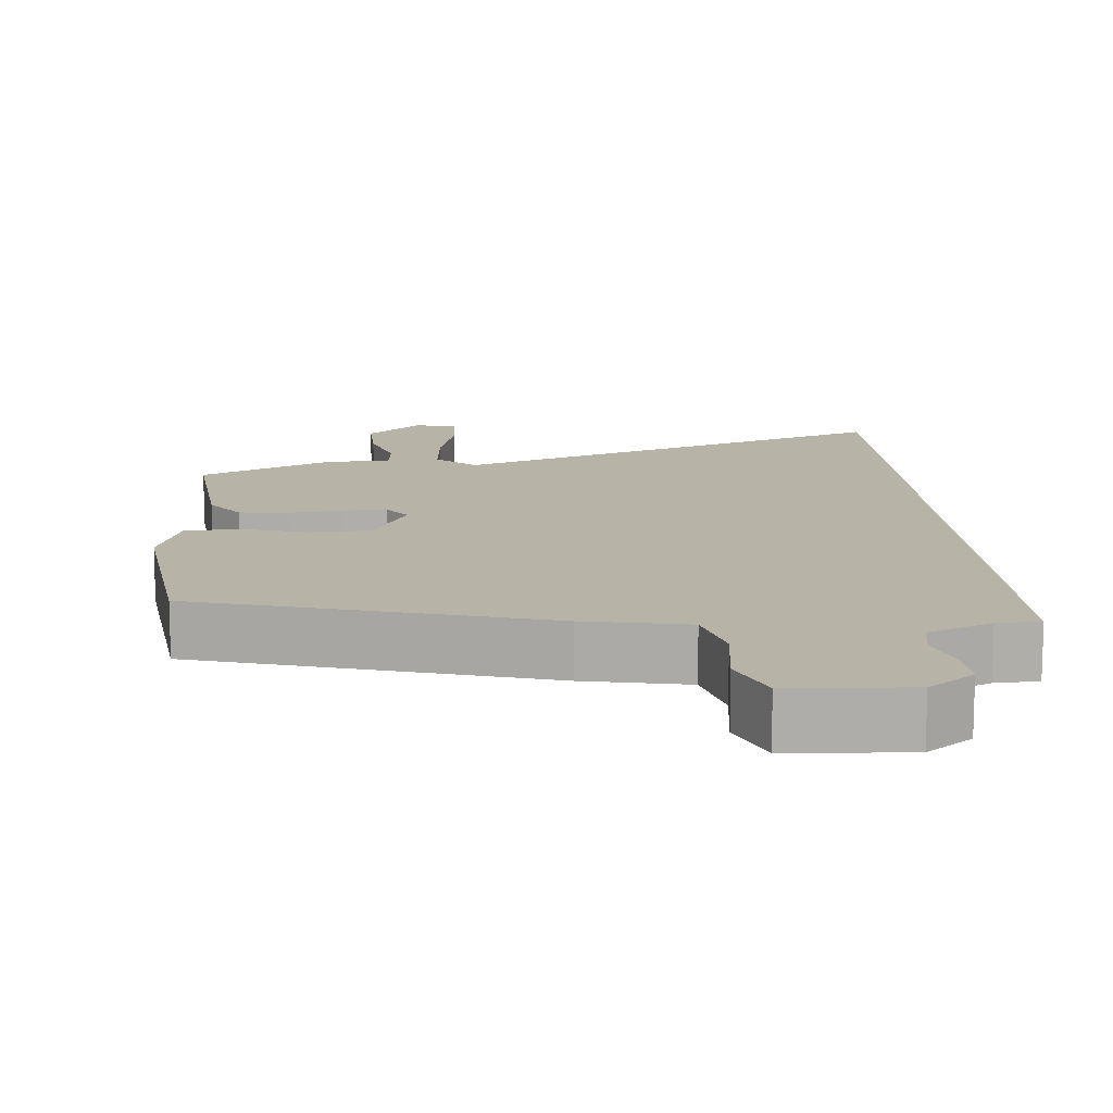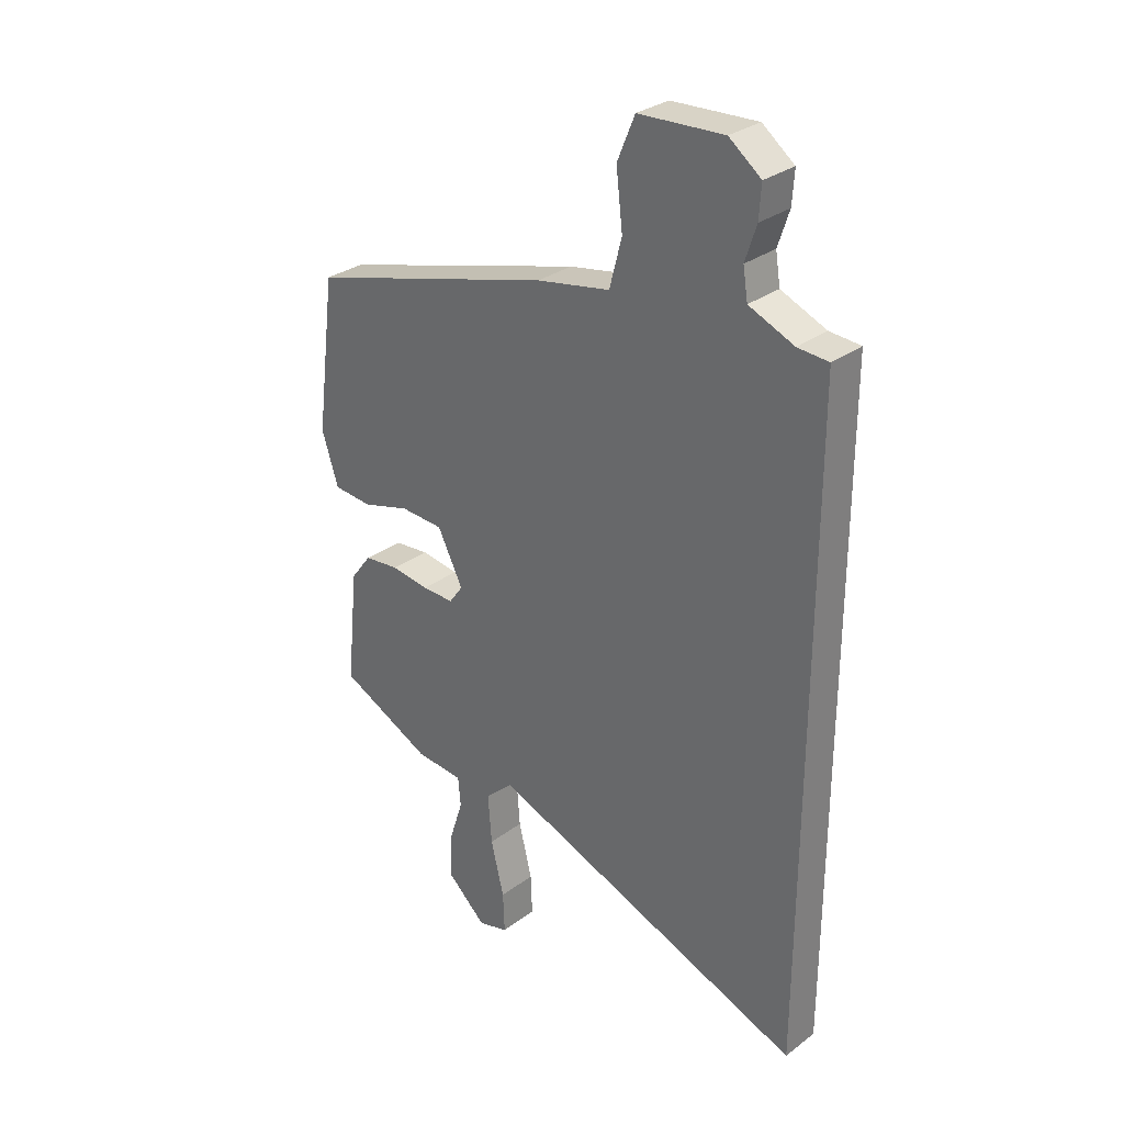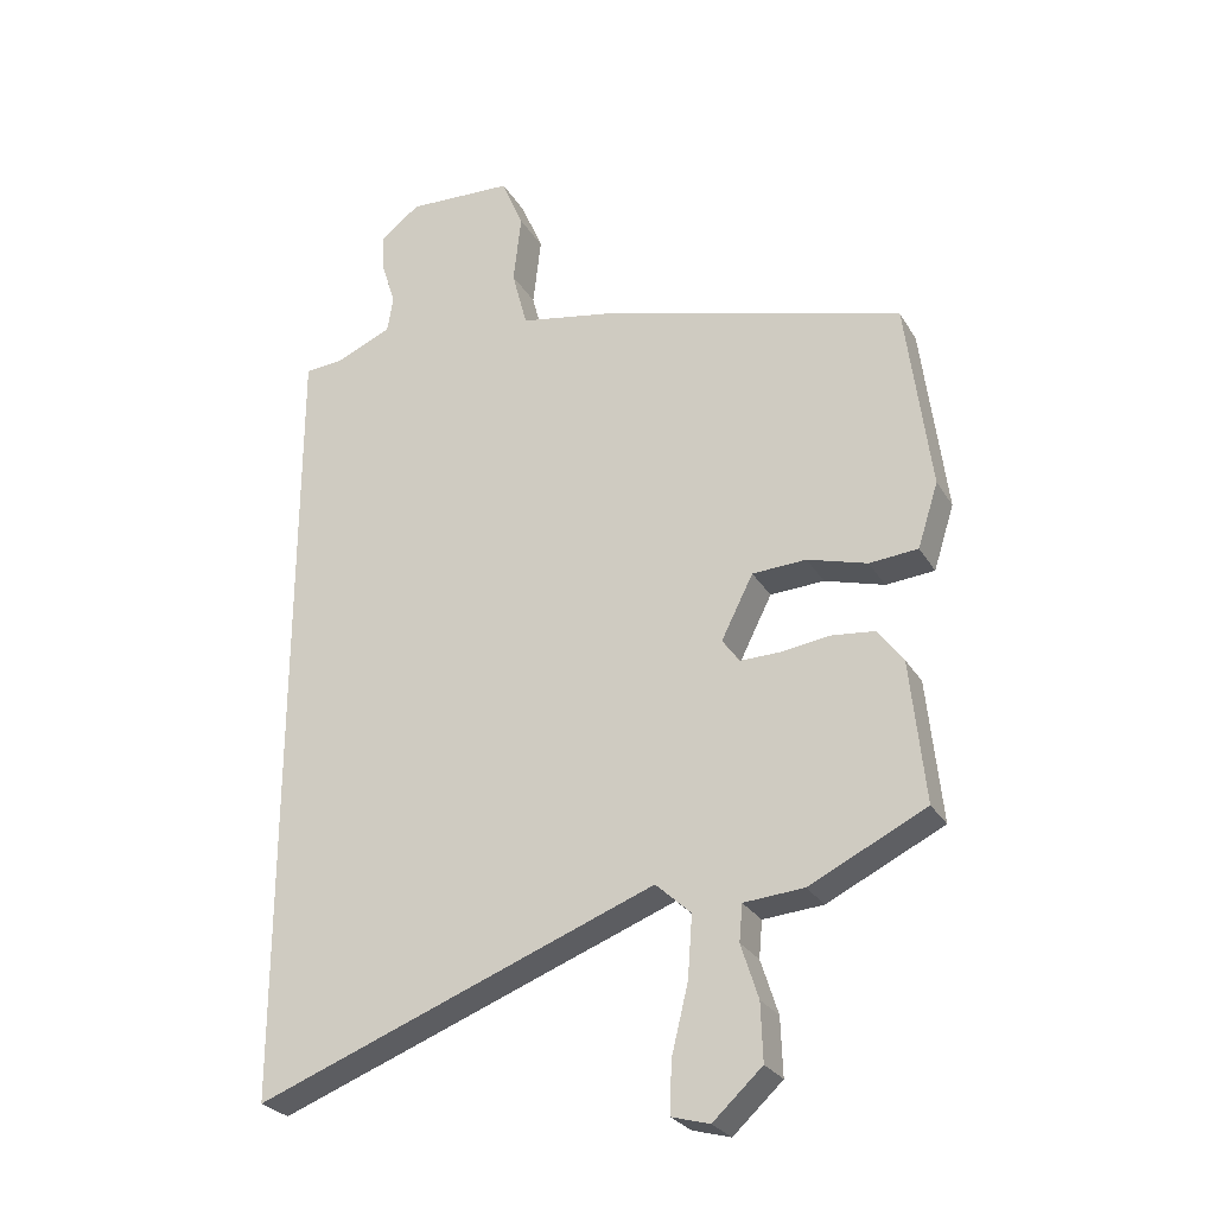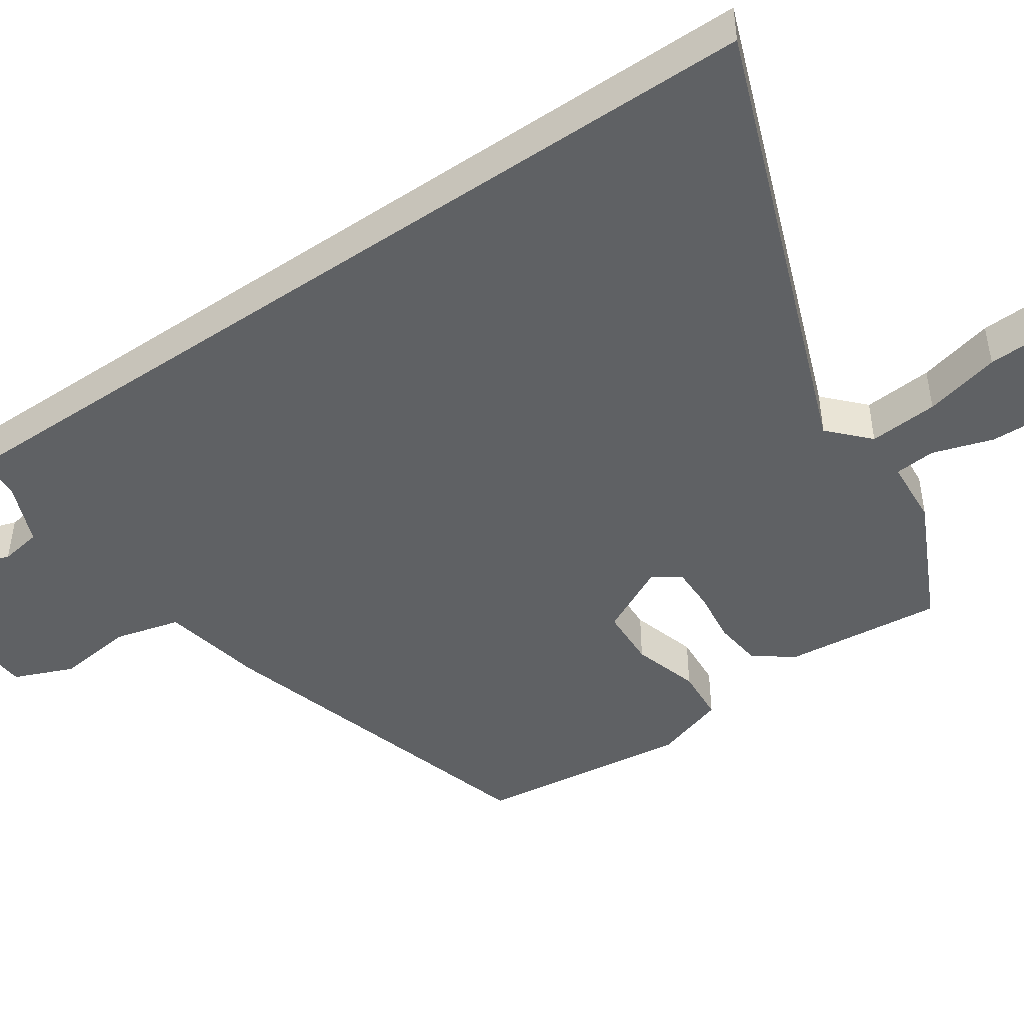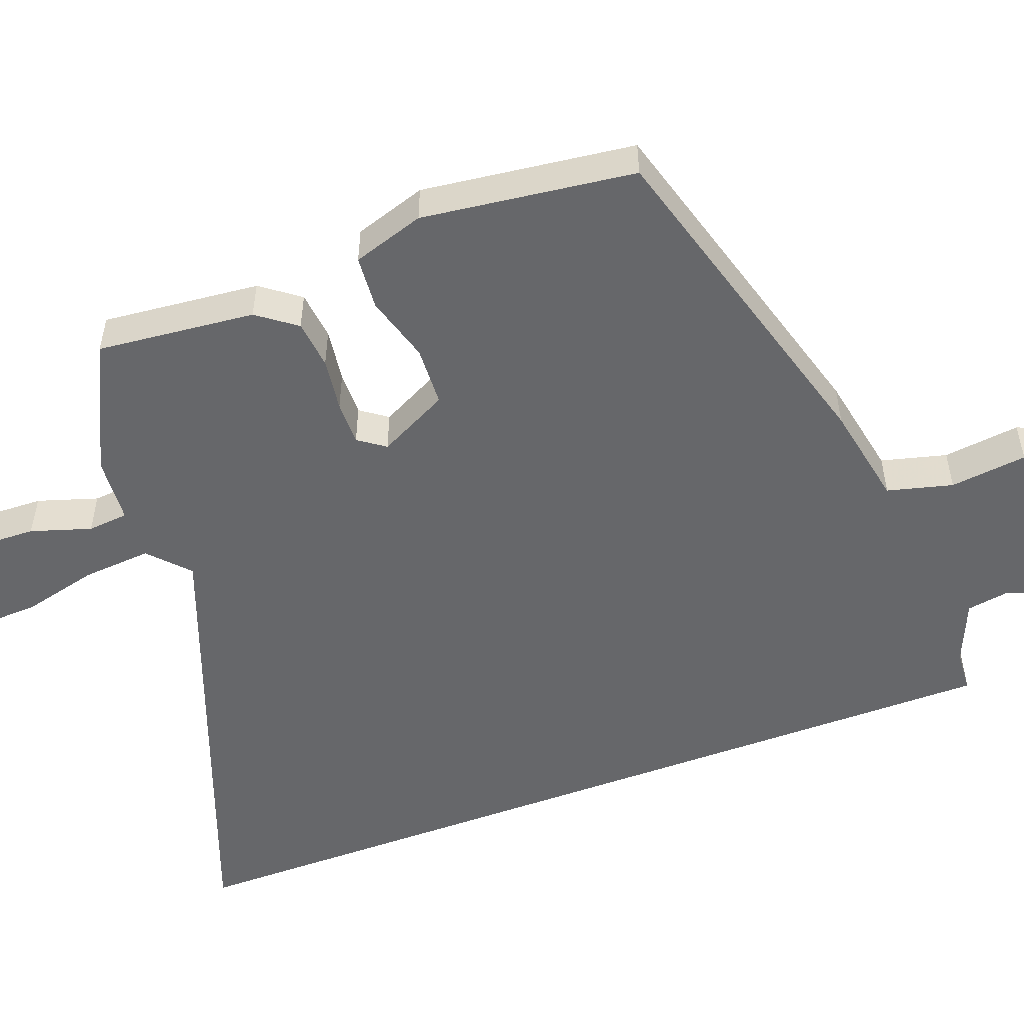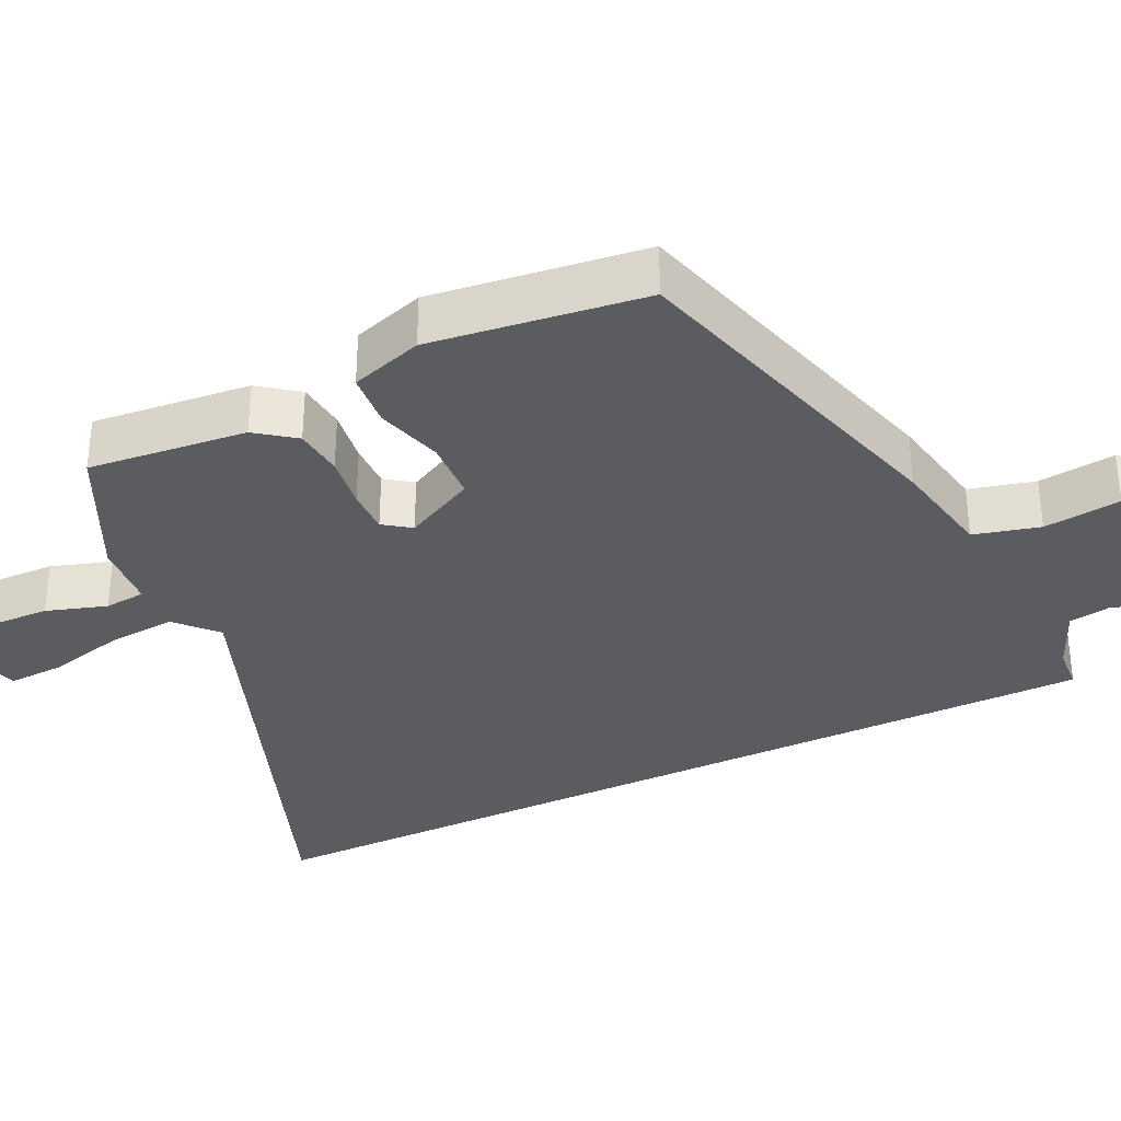
<metadata>
{"format":"obj","ext":"obj","renderer":"f3d","projection":"perspective","resolution":1024,"background":"white","views":[{"elev":12.8,"azim":-4.1,"up":"+Y"},{"elev":30.3,"azim":42.9,"up":"+Z"},{"elev":-27.2,"azim":-155.1,"up":"+Z"},{"elev":-46.1,"azim":124.7,"up":"+Y"},{"elev":-52.2,"azim":-69.3,"up":"+Y"},{"elev":-33.9,"azim":-64.3,"up":"+Y"}]}
</metadata>
<code>
v 0.5 0.07 0.499
v 0.5 0.07 -0.705
v -0.101 0.07 -0.477
v -0.154 0.07 -0.526
v -0.147 0.07 -0.619
v -0.122 0.07 -0.721
v -0.119 0.07 -0.797
v -0.176 0.07 -0.813
v -0.25 0.07 -0.745
v -0.247 0.07 -0.659
v -0.221 0.07 -0.578
v -0.226 0.07 -0.523
v -0.316 0.07 -0.516
v -0.491 0.07 -0.431
v -0.469 0.07 -0.218
v -0.43 0.07 -0.166
v -0.364 0.07 -0.159
v -0.292 0.07 -0.169
v -0.232 0.07 -0.17
v -0.206 0.07 -0.134
v -0.254 0.07 -0.039
v -0.335 0.07 -0.035
v -0.425 0.07 -0.061
v -0.498 0.07 -0.055
v -0.529 0.07 0.042
v -0.492 0.07 0.329
v -0.029 0.07 0.46
v 0.109 0.07 0.486
v 0.132 0.07 0.574
v 0.12 0.07 0.678
v 0.153 0.07 0.757
v 0.313 0.07 0.765
v 0.373 0.07 0.719
v 0.369 0.07 0.659
v 0.348 0.07 0.595
v 0.357 0.07 0.539
v 0.442 0.07 0.503
v 0.5 0 0.499
v 0.5 0 -0.705
v -0.101 0 -0.477
v -0.154 0 -0.526
v -0.147 0 -0.619
v -0.122 0 -0.721
v -0.119 0 -0.797
v -0.176 0 -0.813
v -0.25 0 -0.745
v -0.247 0 -0.659
v -0.221 0 -0.578
v -0.226 0 -0.523
v -0.316 0 -0.516
v -0.491 0 -0.431
v -0.469 0 -0.218
v -0.43 0 -0.166
v -0.364 0 -0.159
v -0.292 0 -0.169
v -0.232 0 -0.17
v -0.206 0 -0.134
v -0.254 0 -0.039
v -0.335 0 -0.035
v -0.425 0 -0.061
v -0.498 0 -0.055
v -0.529 0 0.042
v -0.492 0 0.329
v -0.029 0 0.46
v 0.109 0 0.486
v 0.132 0 0.574
v 0.12 0 0.678
v 0.153 0 0.757
v 0.313 0 0.765
v 0.373 0 0.719
v 0.369 0 0.659
v 0.348 0 0.595
v 0.357 0 0.539
v 0.442 0 0.503
f 33 34 35
f 32 33 35
f 31 32 35
f 30 31 35
f 29 30 35
f 28 29 35 36
f 26 27 28
f 25 26 28
f 24 25 28
f 23 24 28
f 22 23 28
f 28 36 37
f 22 28 37
f 21 22 37
f 16 17 18
f 15 16 18
f 14 15 18
f 13 14 18
f 12 13 18
f 12 18 19
f 11 12 19 20
f 9 10 11
f 8 9 11
f 7 8 11
f 6 7 11
f 5 6 11
f 4 5 11 20
f 37 1 2 3
f 37 3 4 20
f 20 21 37
f 72 71 70
f 72 70 69
f 72 69 68
f 72 68 67
f 72 67 66
f 73 72 66 65
f 65 64 63
f 65 63 62
f 65 62 61
f 65 61 60
f 65 60 59
f 74 73 65
f 74 65 59
f 74 59 58
f 55 54 53
f 55 53 52
f 55 52 51
f 55 51 50
f 55 50 49
f 56 55 49
f 57 56 49 48
f 48 47 46
f 48 46 45
f 48 45 44
f 48 44 43
f 48 43 42
f 57 48 42 41
f 40 39 38 74
f 57 41 40 74
f 74 58 57
f 1 38 39 2
f 2 39 40 3
f 3 40 41 4
f 4 41 42 5
f 5 42 43 6
f 6 43 44 7
f 7 44 45 8
f 8 45 46 9
f 9 46 47 10
f 10 47 48 11
f 11 48 49 12
f 12 49 50 13
f 13 50 51 14
f 14 51 52 15
f 15 52 53 16
f 16 53 54 17
f 17 54 55 18
f 18 55 56 19
f 19 56 57 20
f 20 57 58 21
f 21 58 59 22
f 22 59 60 23
f 23 60 61 24
f 24 61 62 25
f 25 62 63 26
f 26 63 64 27
f 27 64 65 28
f 28 65 66 29
f 29 66 67 30
f 30 67 68 31
f 31 68 69 32
f 32 69 70 33
f 33 70 71 34
f 34 71 72 35
f 35 72 73 36
f 36 73 74 37
f 37 74 38 1

</code>
